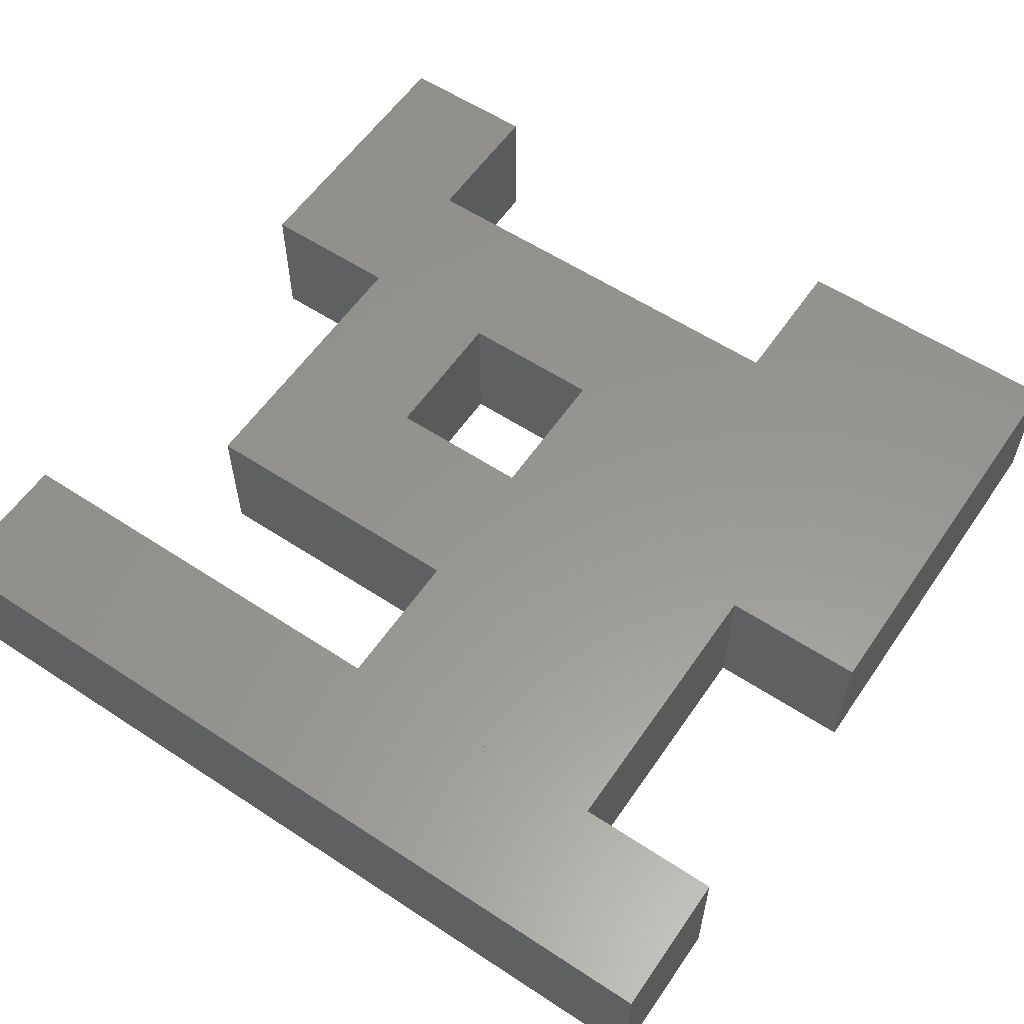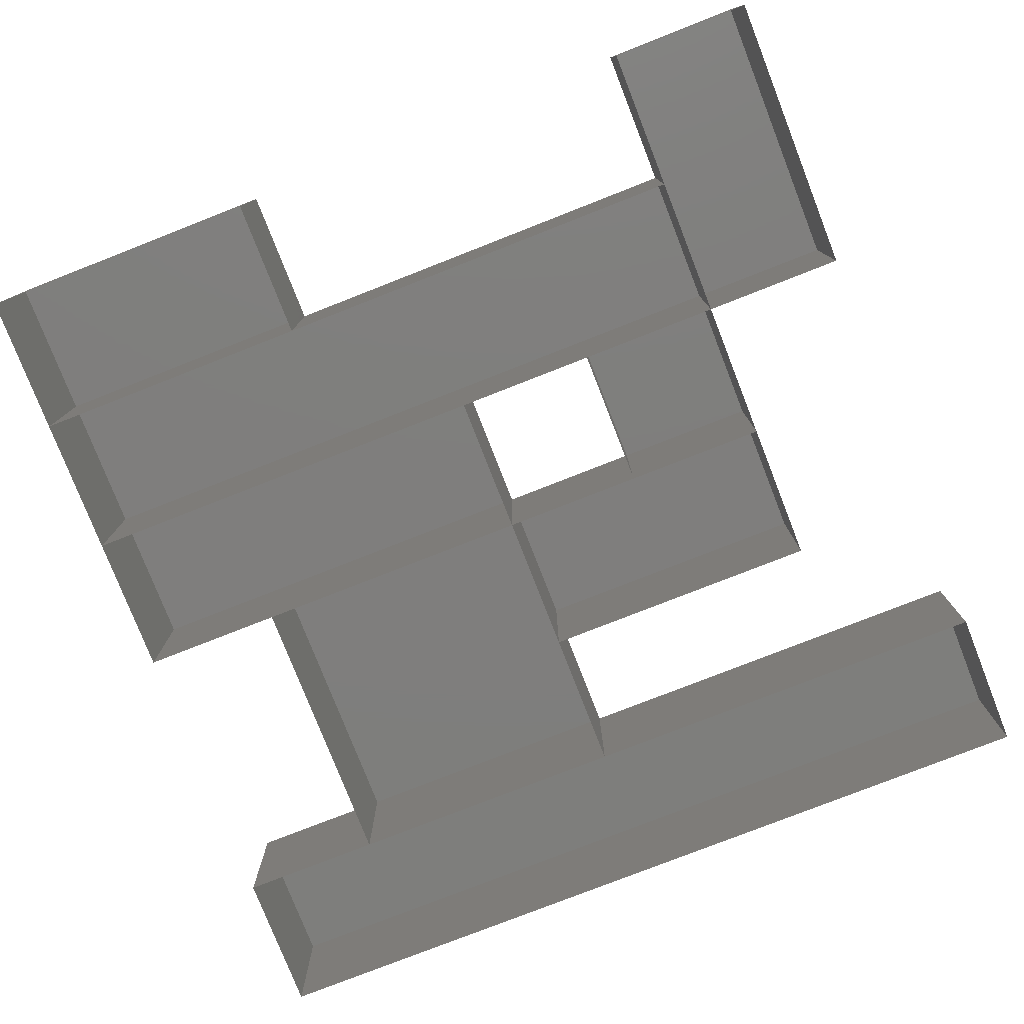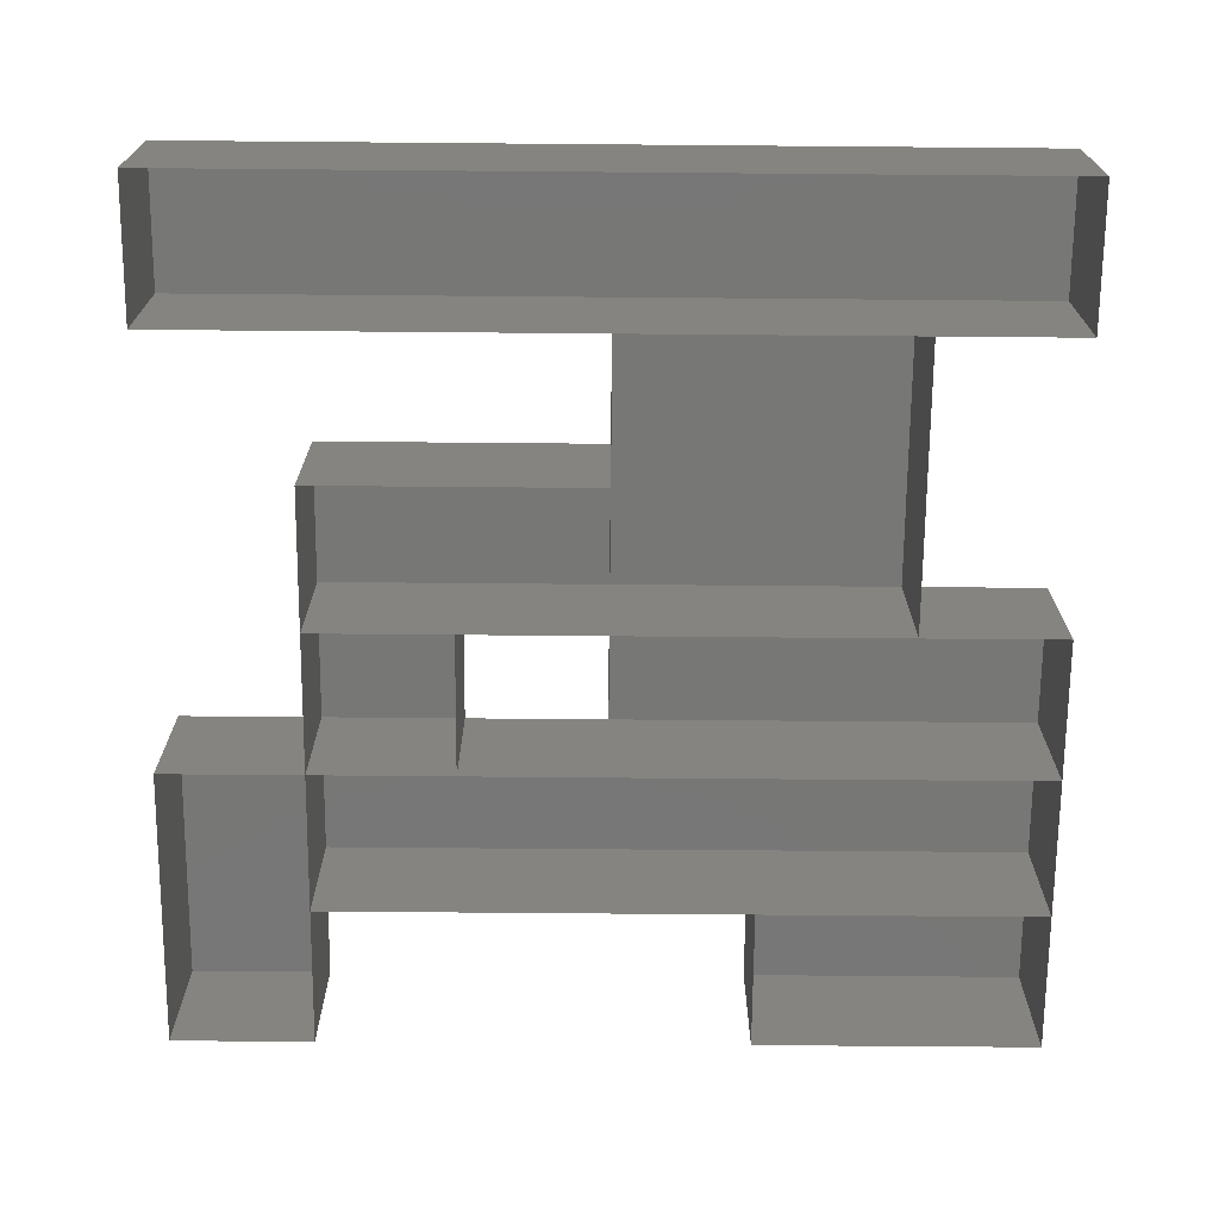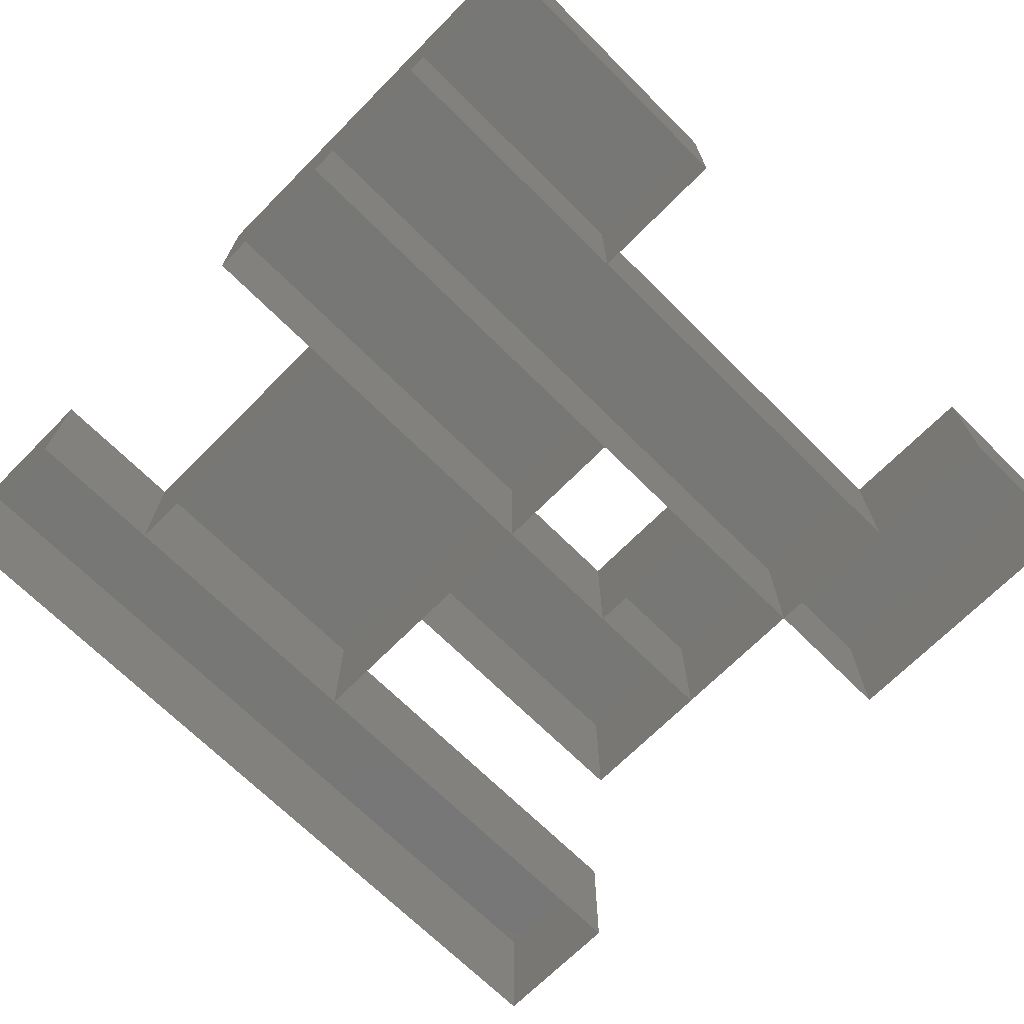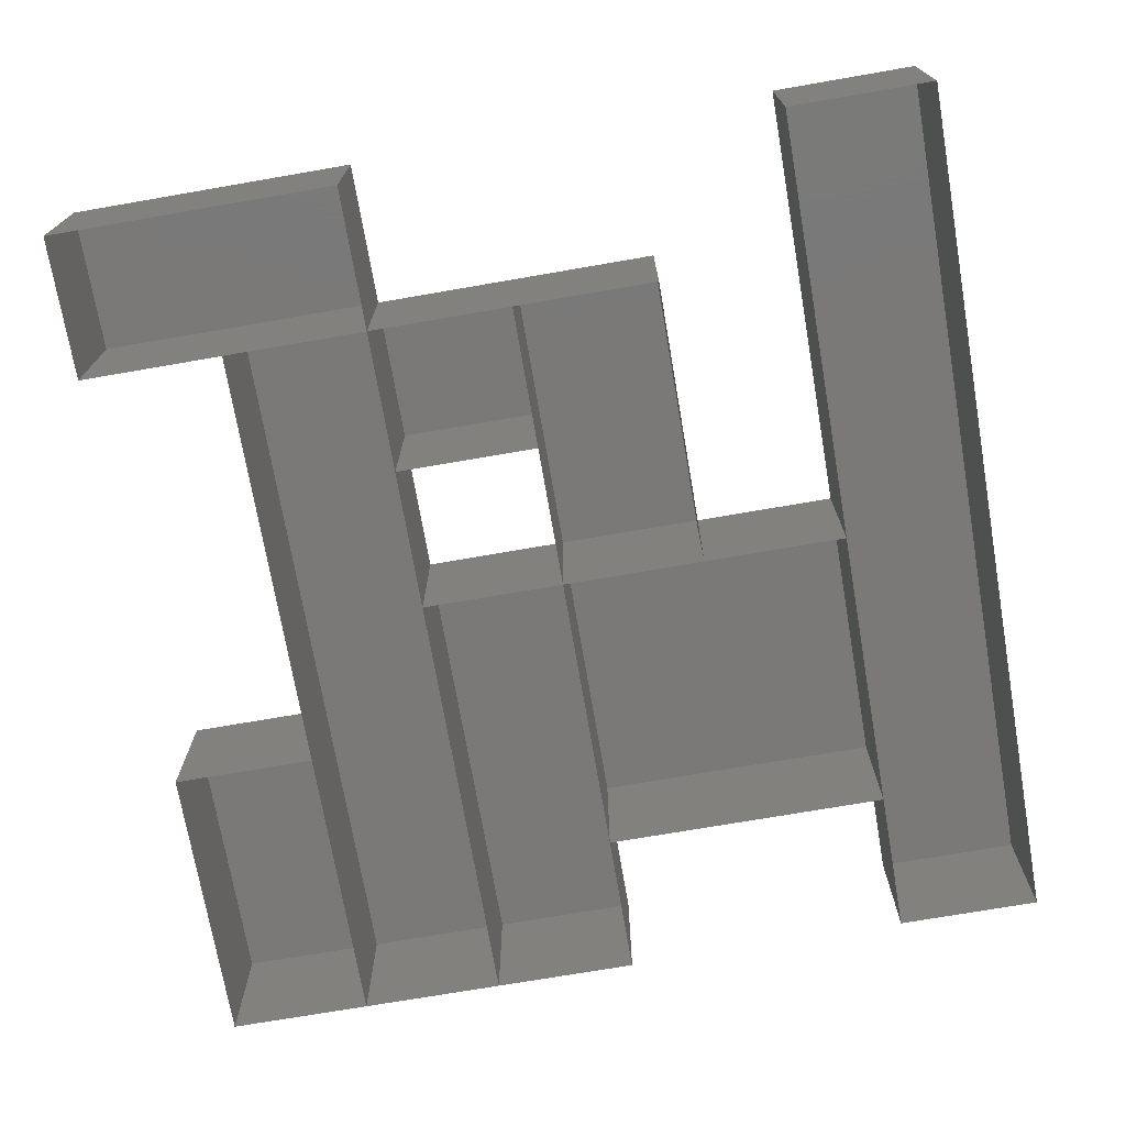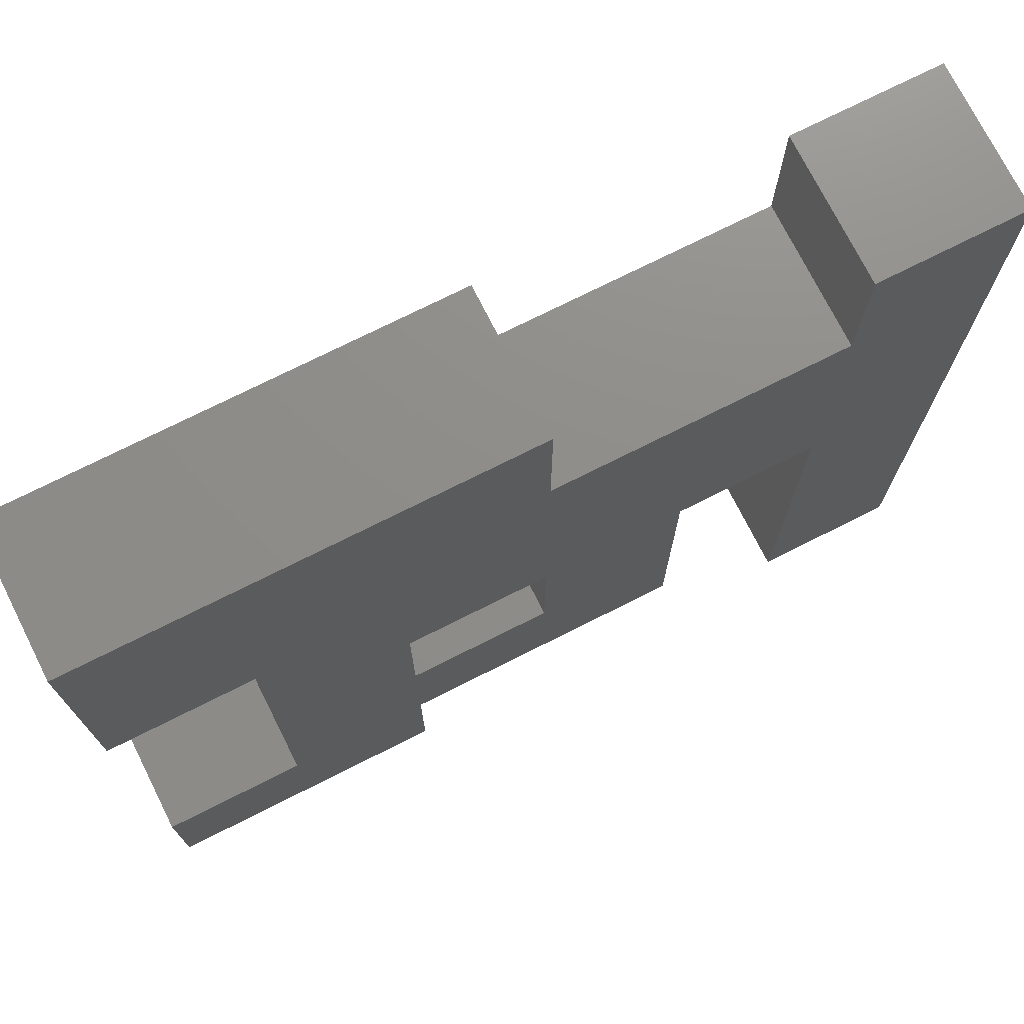
<metadata>
{"format":"stl","ext":"stl","renderer":"f3d","projection":"perspective","resolution":1024,"background":"white","views":[{"elev":58.2,"azim":124.2,"up":"+Z"},{"elev":-78.3,"azim":-68.6,"up":"+Z"},{"elev":-69.9,"azim":89.5,"up":"+Z"},{"elev":-69.7,"azim":-134.8,"up":"+Z"},{"elev":-72.4,"azim":9.8,"up":"+Z"},{"elev":74.0,"azim":-26.7,"up":"+Y"}]}
</metadata>
<code>
# stl→obj: 50 verts, 80 faces
v 0 0 0
v 0 0 10
v 20 0 10
v 20 0 0
v 0 10 10
v 0 10 0
v 20 10 10
v 20 10 0
v 30 10 0
v 30 10 10
v 40 10 10
v 40 10 0
v 30 30 10
v 30 30 0
v 40 30 10
v 40 30 0
v 50 30 10
v 50 30 0
v 30 50 10
v 30 50 0
v 50 50 10
v 50 50 0
v 50 0 0
v 50 0 10
v 60 0 10
v 60 0 0
v 50 60 10
v 50 60 0
v 60 60 10
v 60 60 0
v 20 30 0
v 20 30 10
v 20 60 10
v 20 60 0
v 30 60 10
v 30 60 0
v 0 40 0
v 0 40 10
v 10 40 10
v 10 40 0
v 0 60 10
v 0 60 0
v 10 60 10
v 10 60 0
v 10 10 0
v 10 10 10
v 20 20 10
v 20 20 0
v 30 20 10
v 30 20 0
f 1 2 3
f 1 4 3
f 1 2 5
f 1 6 5
f 4 3 7
f 4 8 7
f 6 5 7
f 6 8 7
f 2 5 7
f 2 3 7
f 9 10 11
f 9 12 11
f 9 10 13
f 9 14 13
f 12 11 15
f 12 16 15
f 14 13 15
f 14 16 15
f 10 13 15
f 10 11 15
f 14 13 17
f 14 18 17
f 14 13 19
f 14 20 19
f 18 17 21
f 18 22 21
f 20 19 21
f 20 22 21
f 13 19 21
f 13 17 21
f 23 24 25
f 23 26 25
f 23 24 27
f 23 28 27
f 26 25 29
f 26 30 29
f 28 27 29
f 28 30 29
f 24 27 29
f 24 25 29
f 31 32 13
f 31 14 13
f 31 32 33
f 31 34 33
f 14 13 35
f 14 36 35
f 34 33 35
f 34 36 35
f 32 33 35
f 32 13 35
f 37 38 39
f 37 40 39
f 37 38 41
f 37 42 41
f 40 39 43
f 40 44 43
f 42 41 43
f 42 44 43
f 38 41 43
f 38 39 43
f 45 46 7
f 45 8 7
f 45 46 43
f 45 44 43
f 8 7 33
f 8 34 33
f 44 43 33
f 44 34 33
f 46 43 33
f 46 7 33
f 8 7 10
f 8 9 10
f 8 7 47
f 8 48 47
f 9 10 49
f 9 50 49
f 48 47 49
f 48 50 49
f 7 47 49
f 7 10 49

</code>
